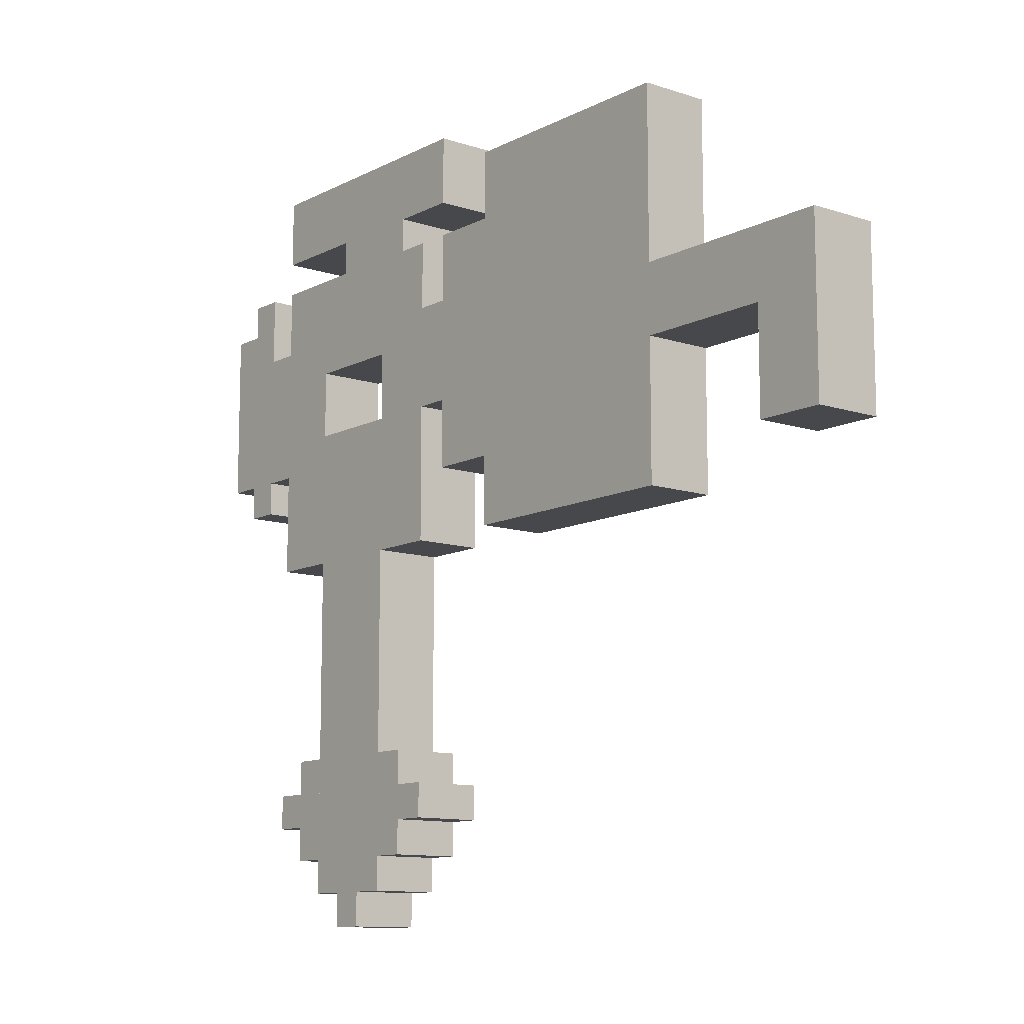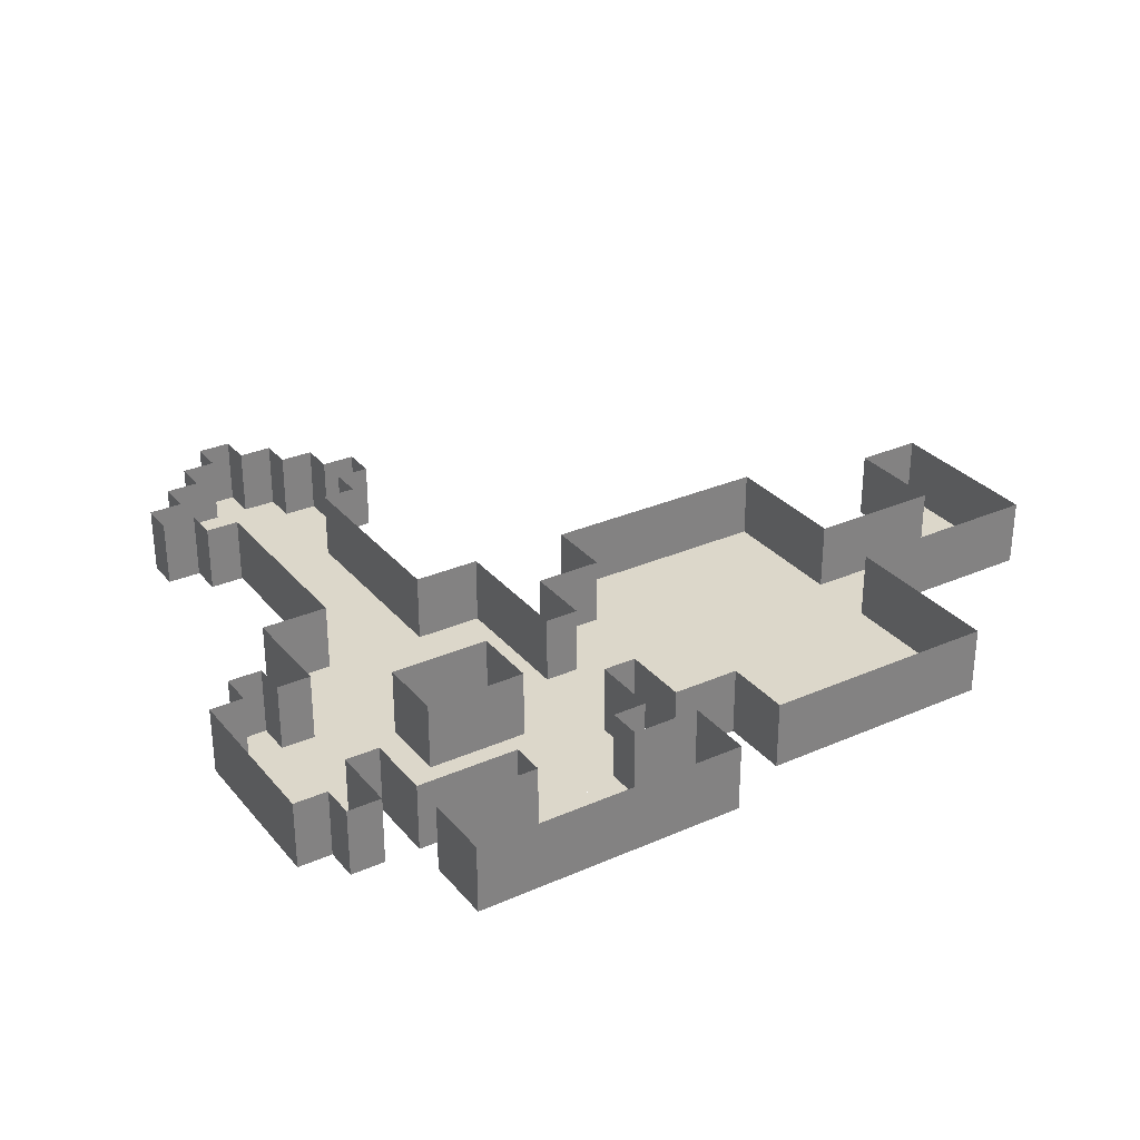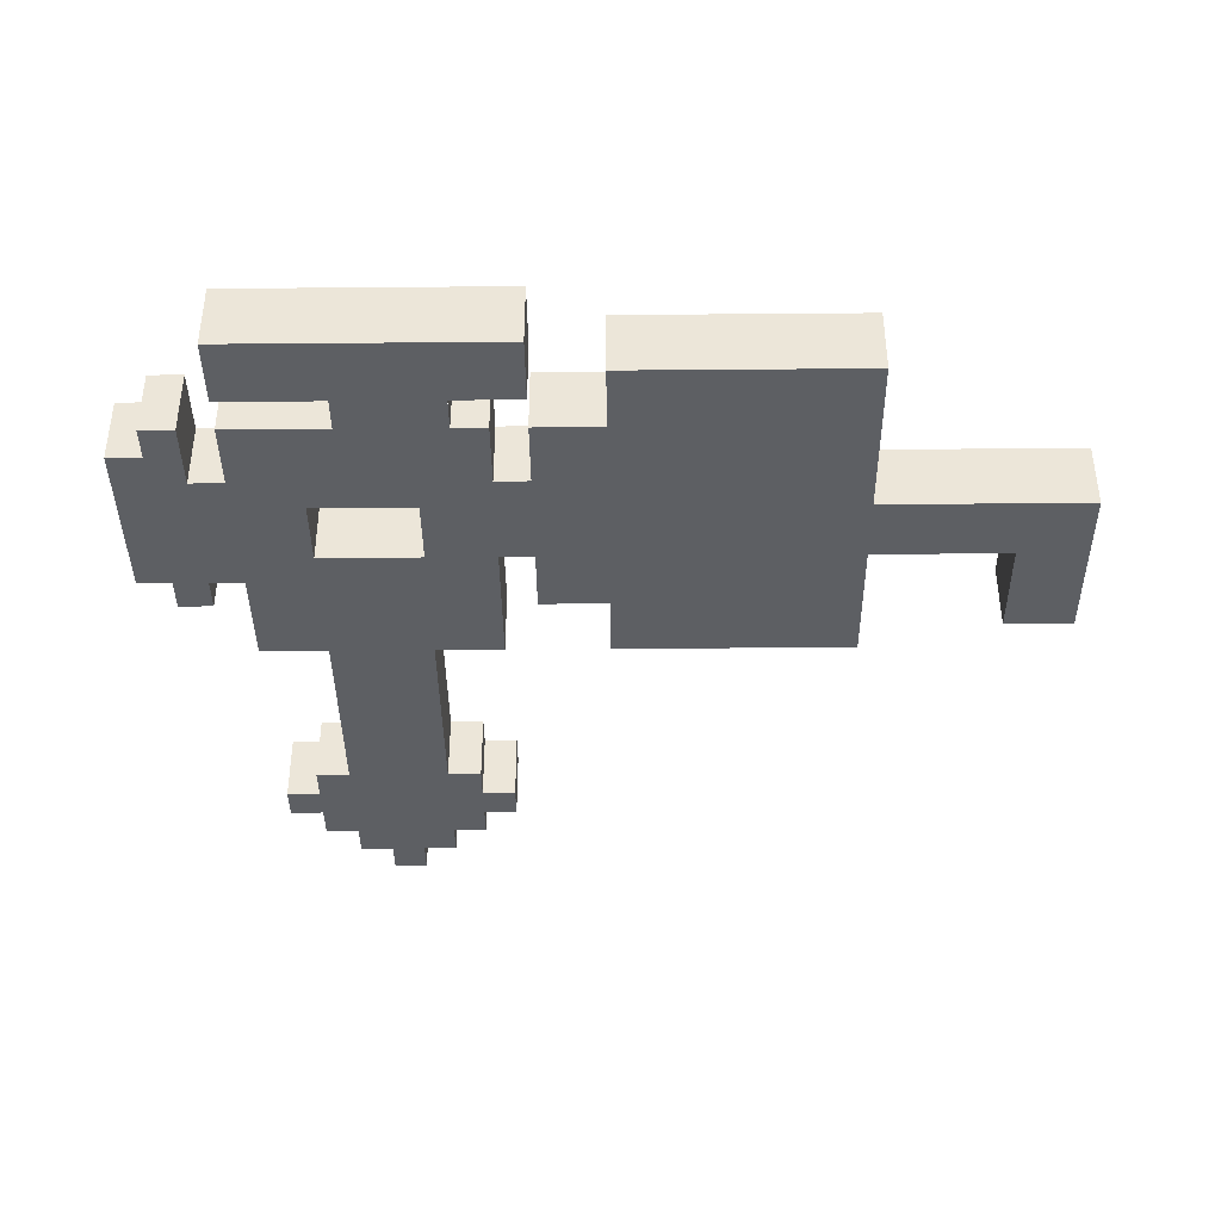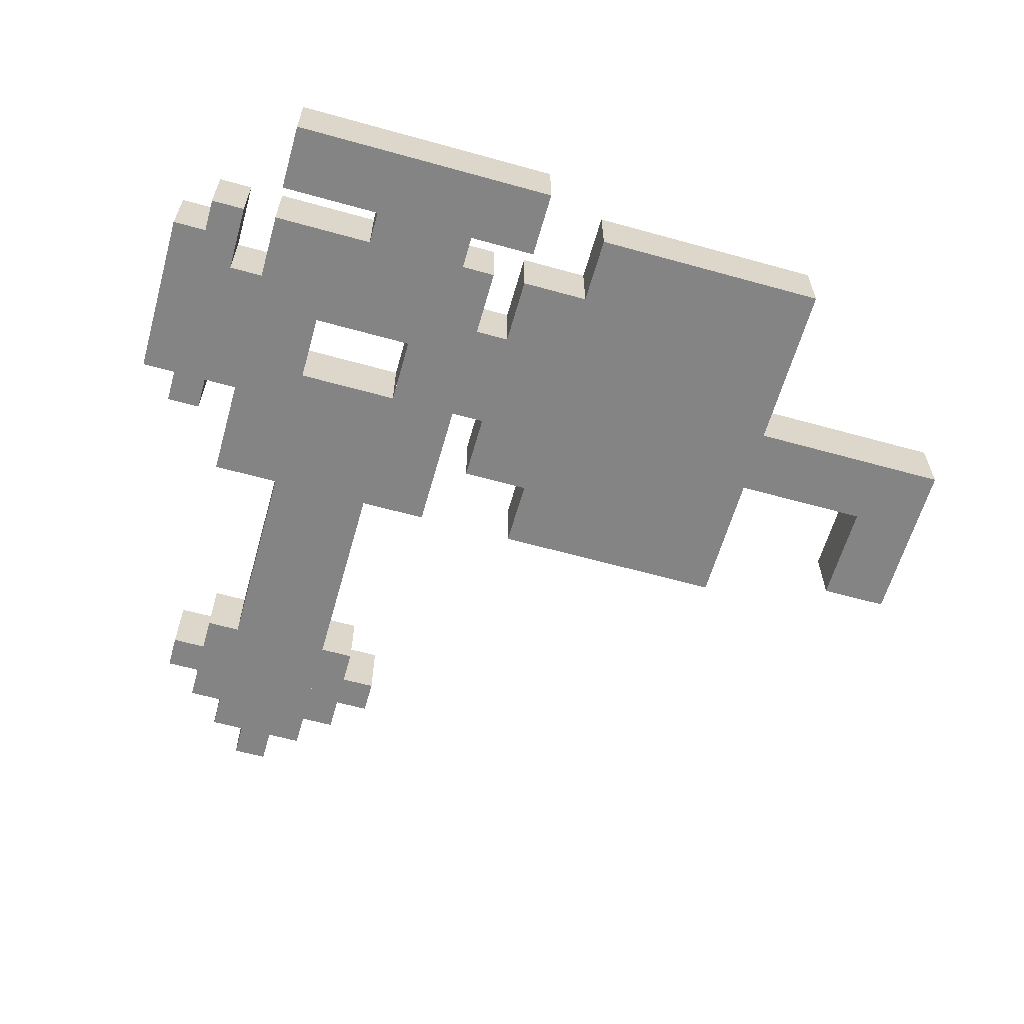
<metadata>
{"format":"obj","ext":"obj","renderer":"f3d","projection":"perspective","resolution":1024,"background":"white","views":[{"elev":-11.2,"azim":51.2,"up":"+Z"},{"elev":30.4,"azim":-32.4,"up":"+Y"},{"elev":-39.8,"azim":0.6,"up":"+Y"},{"elev":-61.5,"azim":-15.8,"up":"+Y"}]}
</metadata>
<code>
o Interior
v -12 0 3
v -12 0 8
v -11 0 3
v -11 0 8
v -11 0 2
v -11 0 9
v -10 0 2
v -10 0 9
v -10 0 3
v -10 0 7
v -9 0 3
v -9 0 7
v -9 0 -8
v -9 0 -7
v -8 0 -8
v -8 0 -7
v -9 0 0
v -9 0 9
v -7 0 0
v -7 0 9
v -9 0 10
v -9 0 12
v -6 0 10
v -6 0 12
v -8 0 -9
v -8 0 -6
v -7 0 -9
v -7 0 -6
v -7 0 -10
v -7 0 4
v -6 0 -10
v -6 0 4
v -7 0 6
v -7 0 9
v -4 0 6
v -4 0 9
v -6 0 -11
v -6 0 4
v -5 0 -11
v -5 0 4
v -6 0 9
v -6 0 12
v -4 0 9
v -4 0 12
v -5 0 -10
v -5 0 4
v -4 0 -10
v -4 0 4
v -4 0 -9
v -4 0 -6
v -3 0 -9
v -3 0 -6
v -4 0 0
v -4 0 12
v -3 0 0
v -3 0 12
v -3 0 -8
v -3 0 -7
v -2 0 -8
v -2 0 -7
v -3 0 0
v -3 0 9
v -2 0 0
v -2 0 9
v -3 0 10
v -3 0 12
v -1 0 10
v -1 0 12
v -2 0 4
v -2 0 7
v -1 0 4
v -1 0 7
v -1 0 2
v -1 0 9
v 1 0 2
v 1 0 9
v 1 0 0
v 1 0 11
v 8 0 0
v 8 0 11
v 8 0 4
v 8 0 6
v 12 0 4
v 12 0 6
v 12 0 1
v 12 0 6
v 14 0 1
v 14 0 6
v -12 0 3
v -12 2 3
v -12 0 4
v -12 2 4
v -12 0 4
v -12 2 4
v -12 0 5
v -12 2 5
v -12 0 5
v -12 2 5
v -12 0 6
v -12 2 6
v -12 0 6
v -12 2 6
v -12 0 7
v -12 2 7
v -12 0 7
v -12 2 7
v -12 0 8
v -12 2 8
v -11 0 2
v -11 2 2
v -11 0 3
v -11 2 3
v -11 0 3
v -11 2 3
v -12 0 3
v -12 2 3
v -11 0 8
v -11 2 8
v -11 0 9
v -11 2 9
v -12 0 8
v -12 2 8
v -11 0 8
v -11 2 8
v -10 0 2
v -10 2 2
v -11 0 2
v -11 2 2
v -11 0 9
v -11 2 9
v -10 0 9
v -10 2 9
v -9 0 -8
v -9 2 -8
v -9 0 -7
v -9 2 -7
v -9 0 0
v -9 2 0
v -9 0 1
v -9 2 1
v -9 0 1
v -9 2 1
v -9 0 2
v -9 2 2
v -9 0 2
v -9 2 2
v -9 0 3
v -9 2 3
v -9 0 3
v -9 2 3
v -10 0 3
v -10 2 3
v -10 2 2
v -10 0 2
v -10 2 3
v -10 0 3
v -9 0 7
v -9 2 7
v -9 0 8
v -9 2 8
v -10 0 7
v -10 2 7
v -9 0 7
v -9 2 7
v -10 2 7
v -10 0 7
v -10 2 8
v -10 0 8
v -9 0 8
v -9 2 8
v -9 0 9
v -9 2 9
v -10 2 8
v -10 0 8
v -10 2 9
v -10 0 9
v -9 0 10
v -9 2 10
v -9 0 11
v -9 2 11
v -9 0 11
v -9 2 11
v -9 0 12
v -9 2 12
v -8 0 -9
v -8 2 -9
v -8 0 -8
v -8 2 -8
v -8 0 -8
v -8 2 -8
v -9 0 -8
v -9 2 -8
v -8 0 -7
v -8 2 -7
v -8 0 -6
v -8 2 -6
v -9 0 -7
v -9 2 -7
v -8 0 -7
v -8 2 -7
v -8 0 0
v -8 2 0
v -9 0 0
v -9 2 0
v -8 0 10
v -8 2 10
v -9 0 10
v -9 2 10
v -9 0 9
v -9 2 9
v -8 0 9
v -8 2 9
v -9 0 12
v -9 2 12
v -8 0 12
v -8 2 12
v -7 0 -10
v -7 2 -10
v -7 0 -9
v -7 2 -9
v -7 0 -9
v -7 2 -9
v -8 0 -9
v -8 2 -9
v -7 0 -6
v -7 2 -6
v -7 0 -5
v -7 2 -5
v -8 0 -6
v -8 2 -6
v -7 0 -6
v -7 2 -6
v -7 0 -5
v -7 2 -5
v -7 0 -4
v -7 2 -4
v -7 0 -4
v -7 2 -4
v -7 0 -3
v -7 2 -3
v -7 0 -3
v -7 2 -3
v -7 0 -2
v -7 2 -2
v -7 0 -2
v -7 2 -2
v -7 0 -1
v -7 2 -1
v -7 0 -1
v -7 2 -1
v -7 0 0
v -7 2 0
v -7 0 0
v -7 2 0
v -8 0 0
v -8 2 0
v -7 0 10
v -7 2 10
v -8 0 10
v -8 2 10
v -8 0 9
v -8 2 9
v -7 0 9
v -7 2 9
v -8 0 12
v -8 2 12
v -7 0 12
v -7 2 12
v -6 0 -11
v -6 2 -11
v -6 0 -10
v -6 2 -10
v -6 0 -10
v -6 2 -10
v -7 0 -10
v -7 2 -10
v -7 0 4
v -7 2 4
v -6 0 4
v -6 2 4
v -7 2 4
v -7 0 4
v -7 2 5
v -7 0 5
v -6 0 6
v -6 2 6
v -7 0 6
v -7 2 6
v -7 2 5
v -7 0 5
v -7 2 6
v -7 0 6
v -6 0 9
v -6 2 9
v -6 0 10
v -6 2 10
v -6 0 10
v -6 2 10
v -7 0 10
v -7 2 10
v -7 0 9
v -7 2 9
v -6 0 9
v -6 2 9
v -7 0 12
v -7 2 12
v -6 0 12
v -6 2 12
v -5 0 -11
v -5 2 -11
v -6 0 -11
v -6 2 -11
v -6 0 4
v -6 2 4
v -5 0 4
v -5 2 4
v -5 0 6
v -5 2 6
v -6 0 6
v -6 2 6
v -6 0 12
v -6 2 12
v -5 0 12
v -5 2 12
v -4 0 -10
v -4 2 -10
v -5 0 -10
v -5 2 -10
v -5 2 -11
v -5 0 -11
v -5 2 -10
v -5 0 -10
v -4 0 4
v -4 2 4
v -4 0 5
v -4 2 5
v -5 0 4
v -5 2 4
v -4 0 4
v -4 2 4
v -4 0 5
v -4 2 5
v -4 0 6
v -4 2 6
v -4 0 6
v -4 2 6
v -5 0 6
v -5 2 6
v -5 0 12
v -5 2 12
v -4 0 12
v -4 2 12
v -3 0 -9
v -3 2 -9
v -4 0 -9
v -4 2 -9
v -4 2 -10
v -4 0 -10
v -4 2 -9
v -4 0 -9
v -4 0 -6
v -4 2 -6
v -3 0 -6
v -3 2 -6
v -4 2 -6
v -4 0 -6
v -4 2 -5
v -4 0 -5
v -4 2 -5
v -4 0 -5
v -4 2 -4
v -4 0 -4
v -4 2 -4
v -4 0 -4
v -4 2 -3
v -4 0 -3
v -4 2 -3
v -4 0 -3
v -4 2 -2
v -4 0 -2
v -4 2 -2
v -4 0 -2
v -4 2 -1
v -4 0 -1
v -3 0 0
v -3 2 0
v -4 0 0
v -4 2 0
v -4 2 -1
v -4 0 -1
v -4 2 0
v -4 0 0
v -4 0 12
v -4 2 12
v -3 0 12
v -3 2 12
v -2 0 -8
v -2 2 -8
v -3 0 -8
v -3 2 -8
v -3 2 -9
v -3 0 -9
v -3 2 -8
v -3 0 -8
v -3 0 -7
v -3 2 -7
v -2 0 -7
v -2 2 -7
v -3 2 -7
v -3 0 -7
v -3 2 -6
v -3 0 -6
v -2 0 0
v -2 2 0
v -3 0 0
v -3 2 0
v -2 0 10
v -2 2 10
v -3 0 10
v -3 2 10
v -3 0 9
v -3 2 9
v -2 0 9
v -2 2 9
v -3 2 9
v -3 0 9
v -3 2 10
v -3 0 10
v -3 0 12
v -3 2 12
v -2 0 12
v -2 2 12
v -2 2 -8
v -2 0 -8
v -2 2 -7
v -2 0 -7
v -2 2 0
v -2 0 0
v -2 2 1
v -2 0 1
v -2 2 1
v -2 0 1
v -2 2 2
v -2 0 2
v -1 0 2
v -1 2 2
v -1 0 3
v -1 2 3
v -2 2 2
v -2 0 2
v -2 2 3
v -2 0 3
v -1 0 3
v -1 2 3
v -1 0 4
v -1 2 4
v -1 0 4
v -1 2 4
v -2 0 4
v -2 2 4
v -2 2 3
v -2 0 3
v -2 2 4
v -2 0 4
v -1 0 7
v -1 2 7
v -1 0 8
v -1 2 8
v -2 0 7
v -2 2 7
v -1 0 7
v -1 2 7
v -2 2 7
v -2 0 7
v -2 2 8
v -2 0 8
v -1 0 8
v -1 2 8
v -1 0 9
v -1 2 9
v -2 2 8
v -2 0 8
v -2 2 9
v -2 0 9
v -1 0 10
v -1 2 10
v -2 0 10
v -2 2 10
v -2 0 12
v -2 2 12
v -1 0 12
v -1 2 12
v 0 0 2
v 0 2 2
v -1 0 2
v -1 2 2
v -1 0 9
v -1 2 9
v 0 0 9
v 0 2 9
v -1 2 10
v -1 0 10
v -1 2 11
v -1 0 11
v -1 2 11
v -1 0 11
v -1 2 12
v -1 0 12
v 1 0 0
v 1 2 0
v 1 0 1
v 1 2 1
v 1 0 1
v 1 2 1
v 1 0 2
v 1 2 2
v 1 0 2
v 1 2 2
v 0 0 2
v 0 2 2
v 1 0 9
v 1 2 9
v 1 0 10
v 1 2 10
v 0 0 9
v 0 2 9
v 1 0 9
v 1 2 9
v 1 0 10
v 1 2 10
v 1 0 11
v 1 2 11
v 2 0 0
v 2 2 0
v 1 0 0
v 1 2 0
v 1 0 11
v 1 2 11
v 2 0 11
v 2 2 11
v 3 0 0
v 3 2 0
v 2 0 0
v 2 2 0
v 2 0 11
v 2 2 11
v 3 0 11
v 3 2 11
v 4 0 0
v 4 2 0
v 3 0 0
v 3 2 0
v 3 0 11
v 3 2 11
v 4 0 11
v 4 2 11
v 5 0 0
v 5 2 0
v 4 0 0
v 4 2 0
v 4 0 11
v 4 2 11
v 5 0 11
v 5 2 11
v 6 0 0
v 6 2 0
v 5 0 0
v 5 2 0
v 5 0 11
v 5 2 11
v 6 0 11
v 6 2 11
v 7 0 0
v 7 2 0
v 6 0 0
v 6 2 0
v 6 0 11
v 6 2 11
v 7 0 11
v 7 2 11
v 8 0 0
v 8 2 0
v 7 0 0
v 7 2 0
v 7 0 11
v 7 2 11
v 8 0 11
v 8 2 11
v 8 2 0
v 8 0 0
v 8 2 1
v 8 0 1
v 8 2 1
v 8 0 1
v 8 2 2
v 8 0 2
v 8 2 2
v 8 0 2
v 8 2 3
v 8 0 3
v 9 0 4
v 9 2 4
v 8 0 4
v 8 2 4
v 8 2 3
v 8 0 3
v 8 2 4
v 8 0 4
v 8 0 6
v 8 2 6
v 9 0 6
v 9 2 6
v 8 2 6
v 8 0 6
v 8 2 7
v 8 0 7
v 8 2 7
v 8 0 7
v 8 2 8
v 8 0 8
v 8 2 8
v 8 0 8
v 8 2 9
v 8 0 9
v 8 2 9
v 8 0 9
v 8 2 10
v 8 0 10
v 8 2 10
v 8 0 10
v 8 2 11
v 8 0 11
v 10 0 4
v 10 2 4
v 9 0 4
v 9 2 4
v 9 0 6
v 9 2 6
v 10 0 6
v 10 2 6
v 11 0 4
v 11 2 4
v 10 0 4
v 10 2 4
v 10 0 6
v 10 2 6
v 11 0 6
v 11 2 6
v 12 0 1
v 12 2 1
v 12 0 2
v 12 2 2
v 12 0 2
v 12 2 2
v 12 0 3
v 12 2 3
v 12 0 3
v 12 2 3
v 12 0 4
v 12 2 4
v 12 0 4
v 12 2 4
v 11 0 4
v 11 2 4
v 11 0 6
v 11 2 6
v 12 0 6
v 12 2 6
v 13 0 1
v 13 2 1
v 12 0 1
v 12 2 1
v 12 0 6
v 12 2 6
v 13 0 6
v 13 2 6
v 14 0 1
v 14 2 1
v 13 0 1
v 13 2 1
v 13 0 6
v 13 2 6
v 14 0 6
v 14 2 6
v 14 2 1
v 14 0 1
v 14 2 2
v 14 0 2
v 14 2 2
v 14 0 2
v 14 2 3
v 14 0 3
v 14 2 3
v 14 0 3
v 14 2 4
v 14 0 4
v 14 2 4
v 14 0 4
v 14 2 5
v 14 0 5
v 14 2 5
v 14 0 5
v 14 2 6
v 14 0 6
f 1 2 4
f 1 4 3
f 5 6 8
f 5 8 7
f 9 10 12
f 9 12 11
f 13 14 16
f 13 16 15
f 17 18 20
f 17 20 19
f 21 22 24
f 21 24 23
f 25 26 28
f 25 28 27
f 29 30 32
f 29 32 31
f 33 34 36
f 33 36 35
f 37 38 40
f 37 40 39
f 41 42 44
f 41 44 43
f 45 46 48
f 45 48 47
f 49 50 52
f 49 52 51
f 53 54 56
f 53 56 55
f 57 58 60
f 57 60 59
f 61 62 64
f 61 64 63
f 65 66 68
f 65 68 67
f 69 70 72
f 69 72 71
f 73 74 76
f 73 76 75
f 77 78 80
f 77 80 79
f 81 82 84
f 81 84 83
f 85 86 88
f 85 88 87
f 89 90 92
f 89 92 91
f 93 94 96
f 93 96 95
f 97 98 100
f 97 100 99
f 101 102 104
f 101 104 103
f 105 106 108
f 105 108 107
f 109 110 112
f 109 112 111
f 113 114 116
f 113 116 115
f 117 118 120
f 117 120 119
f 121 122 124
f 121 124 123
f 125 126 128
f 125 128 127
f 129 130 132
f 129 132 131
f 133 134 136
f 133 136 135
f 137 138 140
f 137 140 139
f 141 142 144
f 141 144 143
f 145 146 148
f 145 148 147
f 149 150 152
f 149 152 151
f 153 154 156
f 153 156 155
f 157 158 160
f 157 160 159
f 161 162 164
f 161 164 163
f 165 166 168
f 165 168 167
f 169 170 172
f 169 172 171
f 173 174 176
f 173 176 175
f 177 178 180
f 177 180 179
f 181 182 184
f 181 184 183
f 185 186 188
f 185 188 187
f 189 190 192
f 189 192 191
f 193 194 196
f 193 196 195
f 197 198 200
f 197 200 199
f 201 202 204
f 201 204 203
f 205 206 208
f 205 208 207
f 209 210 212
f 209 212 211
f 213 214 216
f 213 216 215
f 217 218 220
f 217 220 219
f 221 222 224
f 221 224 223
f 225 226 228
f 225 228 227
f 229 230 232
f 229 232 231
f 233 234 236
f 233 236 235
f 237 238 240
f 237 240 239
f 241 242 244
f 241 244 243
f 245 246 248
f 245 248 247
f 249 250 252
f 249 252 251
f 253 254 256
f 253 256 255
f 257 258 260
f 257 260 259
f 261 262 264
f 261 264 263
f 265 266 268
f 265 268 267
f 269 270 272
f 269 272 271
f 273 274 276
f 273 276 275
f 277 278 280
f 277 280 279
f 281 282 284
f 281 284 283
f 285 286 288
f 285 288 287
f 289 290 292
f 289 292 291
f 293 294 296
f 293 296 295
f 297 298 300
f 297 300 299
f 301 302 304
f 301 304 303
f 305 306 308
f 305 308 307
f 309 310 312
f 309 312 311
f 313 314 316
f 313 316 315
f 317 318 320
f 317 320 319
f 321 322 324
f 321 324 323
f 325 326 328
f 325 328 327
f 329 330 332
f 329 332 331
f 333 334 336
f 333 336 335
f 337 338 340
f 337 340 339
f 341 342 344
f 341 344 343
f 345 346 348
f 345 348 347
f 349 350 352
f 349 352 351
f 353 354 356
f 353 356 355
f 357 358 360
f 357 360 359
f 361 362 364
f 361 364 363
f 365 366 368
f 365 368 367
f 369 370 372
f 369 372 371
f 373 374 376
f 373 376 375
f 377 378 380
f 377 380 379
f 381 382 384
f 381 384 383
f 385 386 388
f 385 388 387
f 389 390 392
f 389 392 391
f 393 394 396
f 393 396 395
f 397 398 400
f 397 400 399
f 401 402 404
f 401 404 403
f 405 406 408
f 405 408 407
f 409 410 412
f 409 412 411
f 413 414 416
f 413 416 415
f 417 418 420
f 417 420 419
f 421 422 424
f 421 424 423
f 425 426 428
f 425 428 427
f 429 430 432
f 429 432 431
f 433 434 436
f 433 436 435
f 437 438 440
f 437 440 439
f 441 442 444
f 441 444 443
f 445 446 448
f 445 448 447
f 449 450 452
f 449 452 451
f 453 454 456
f 453 456 455
f 457 458 460
f 457 460 459
f 461 462 464
f 461 464 463
f 465 466 468
f 465 468 467
f 469 470 472
f 469 472 471
f 473 474 476
f 473 476 475
f 477 478 480
f 477 480 479
f 481 482 484
f 481 484 483
f 485 486 488
f 485 488 487
f 489 490 492
f 489 492 491
f 493 494 496
f 493 496 495
f 497 498 500
f 497 500 499
f 501 502 504
f 501 504 503
f 505 506 508
f 505 508 507
f 509 510 512
f 509 512 511
f 513 514 516
f 513 516 515
f 517 518 520
f 517 520 519
f 521 522 524
f 521 524 523
f 525 526 528
f 525 528 527
f 529 530 532
f 529 532 531
f 533 534 536
f 533 536 535
f 537 538 540
f 537 540 539
f 541 542 544
f 541 544 543
f 545 546 548
f 545 548 547
f 549 550 552
f 549 552 551
f 553 554 556
f 553 556 555
f 557 558 560
f 557 560 559
f 561 562 564
f 561 564 563
f 565 566 568
f 565 568 567
f 569 570 572
f 569 572 571
f 573 574 576
f 573 576 575
f 577 578 580
f 577 580 579
f 581 582 584
f 581 584 583
f 585 586 588
f 585 588 587
f 589 590 592
f 589 592 591
f 593 594 596
f 593 596 595
f 597 598 600
f 597 600 599
f 601 602 604
f 601 604 603
f 605 606 608
f 605 608 607
f 609 610 612
f 609 612 611
f 613 614 616
f 613 616 615
f 617 618 620
f 617 620 619
f 621 622 624
f 621 624 623
f 625 626 628
f 625 628 627
f 629 630 632
f 629 632 631
f 633 634 636
f 633 636 635
f 637 638 640
f 637 640 639
f 641 642 644
f 641 644 643
f 645 646 648
f 645 648 647
f 649 650 652
f 649 652 651
f 653 654 656
f 653 656 655
f 657 658 660
f 657 660 659
f 661 662 664
f 661 664 663
f 665 666 668
f 665 668 667
f 669 670 672
f 669 672 671
f 673 674 676
f 673 676 675
f 677 678 680
f 677 680 679
f 681 682 684
f 681 684 683
f 685 686 688
f 685 688 687
f 689 690 692
f 689 692 691
f 693 694 696
f 693 696 695
f 697 698 700
f 697 700 699
f 701 702 704
f 701 704 703

</code>
